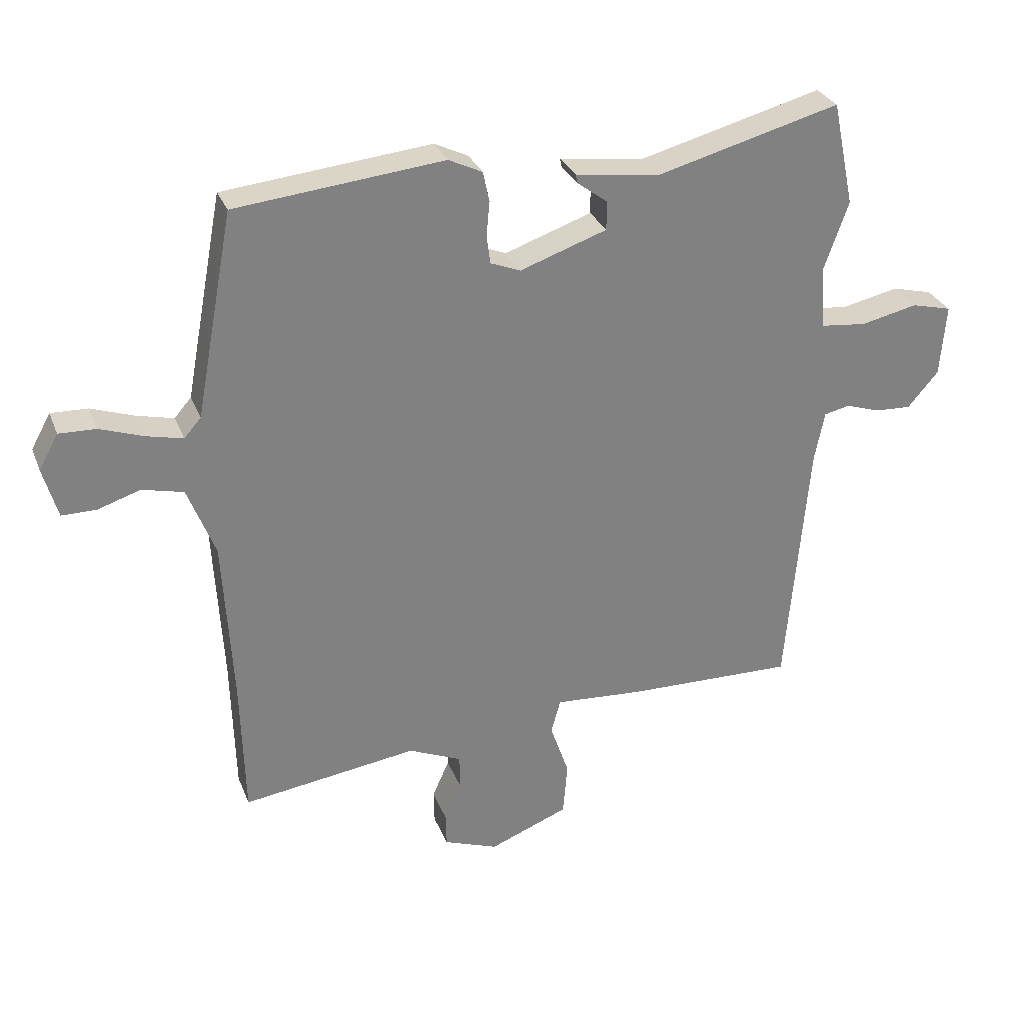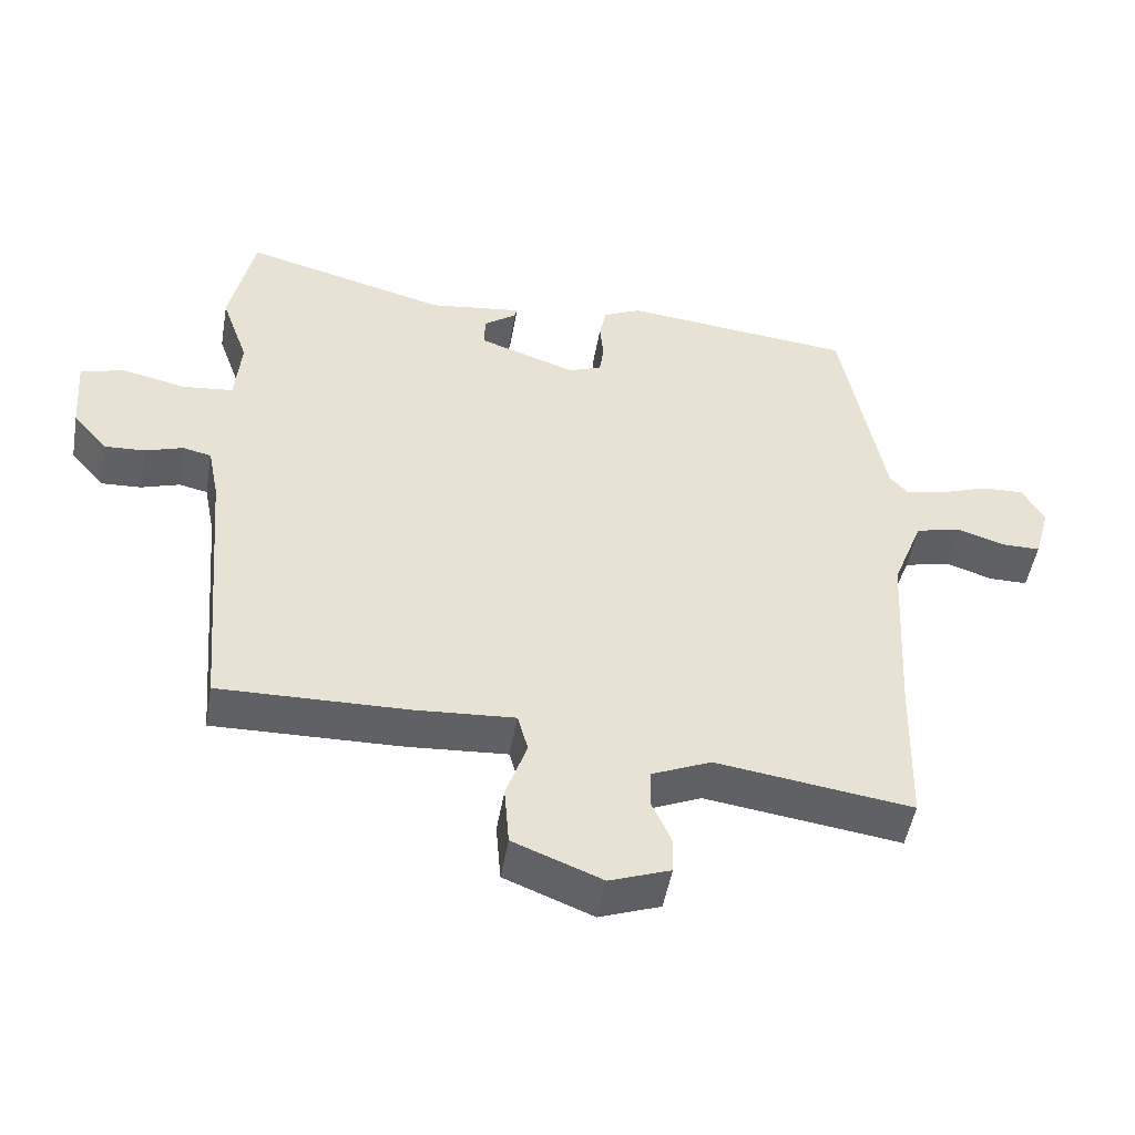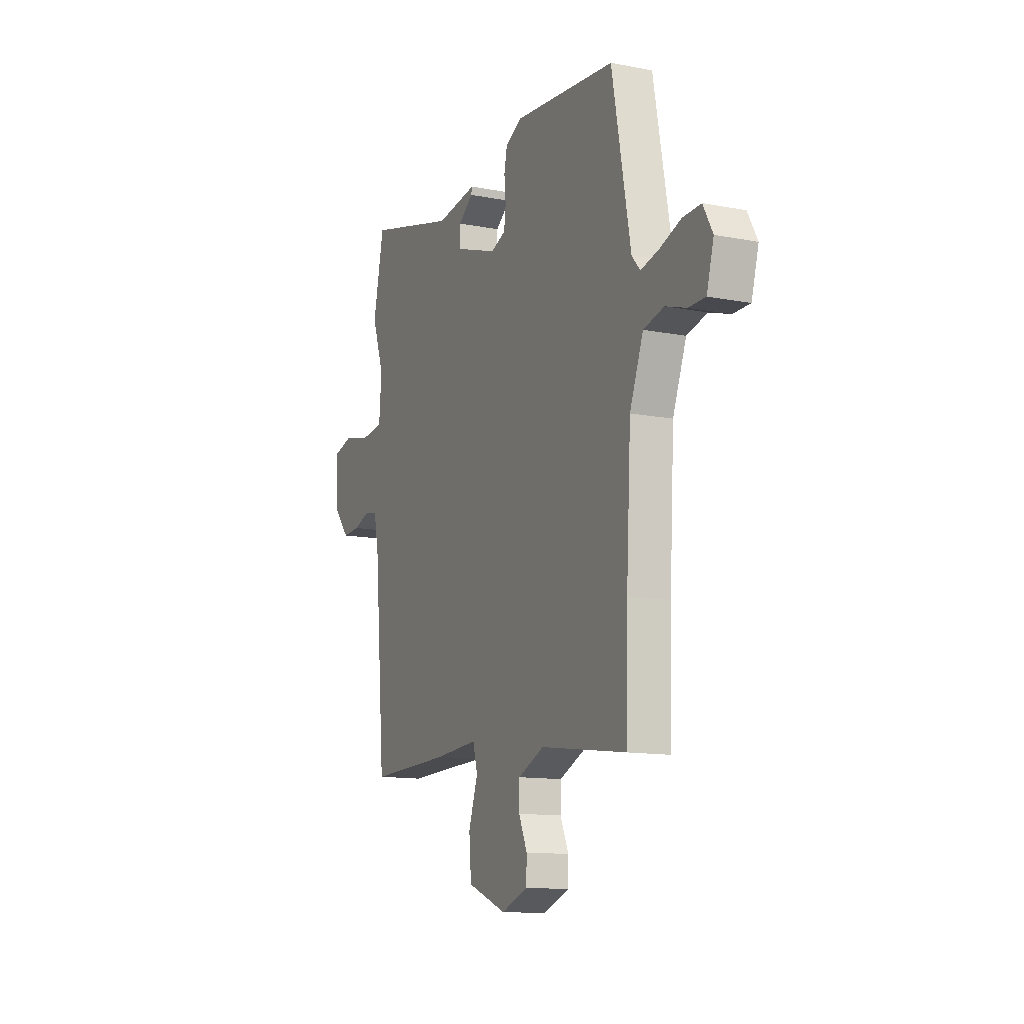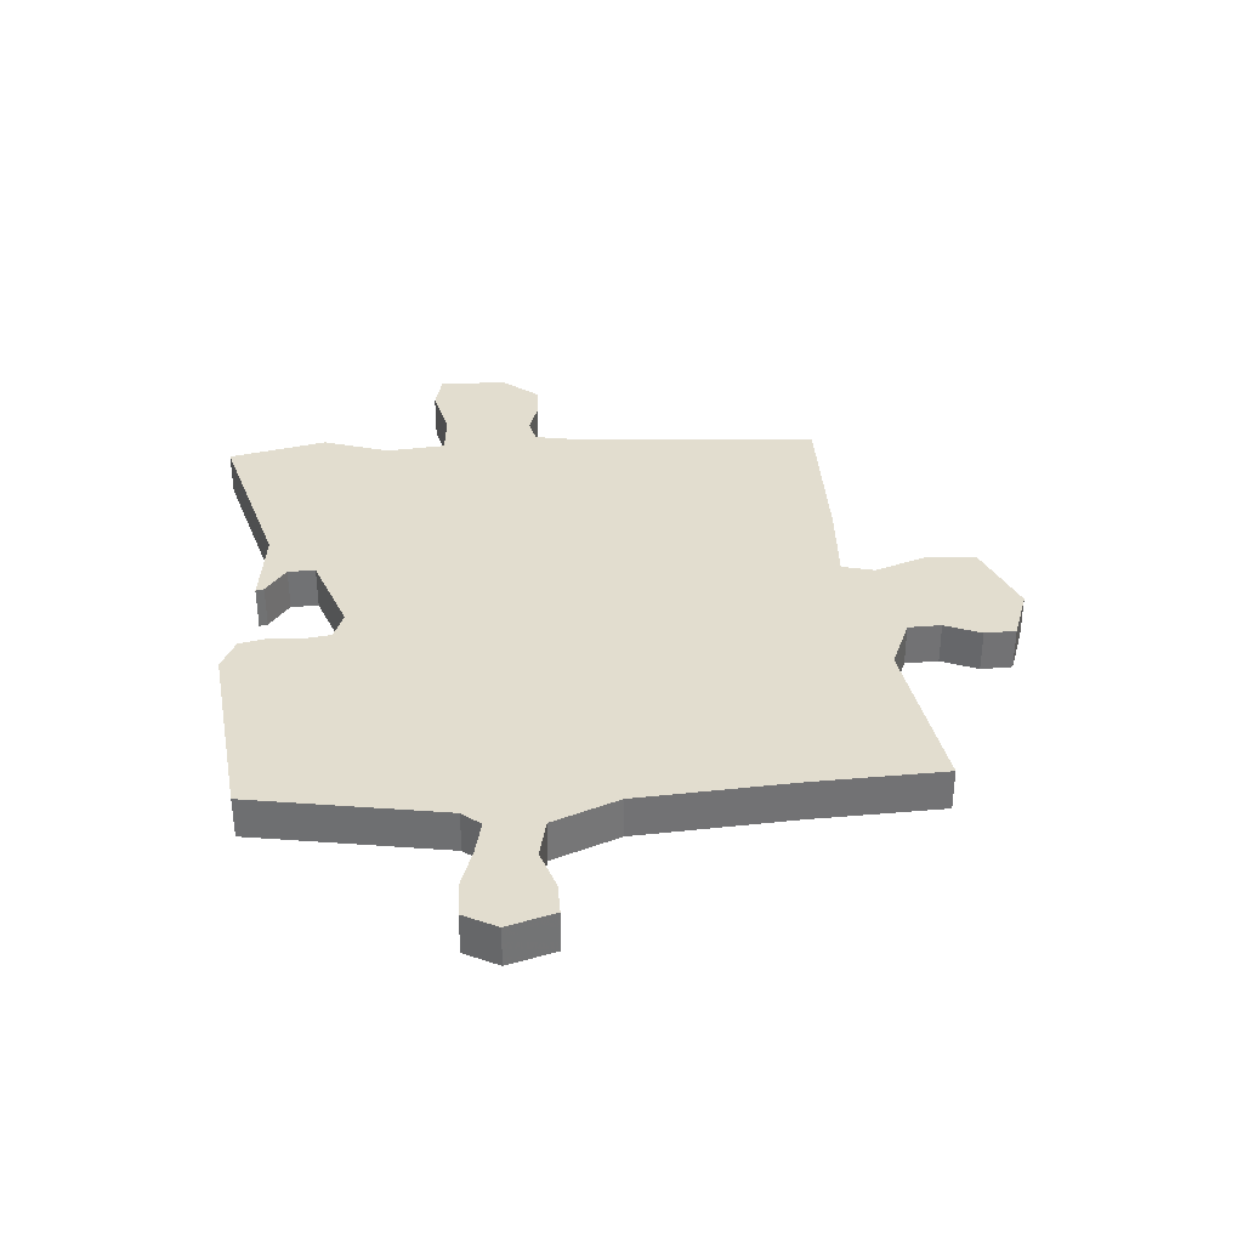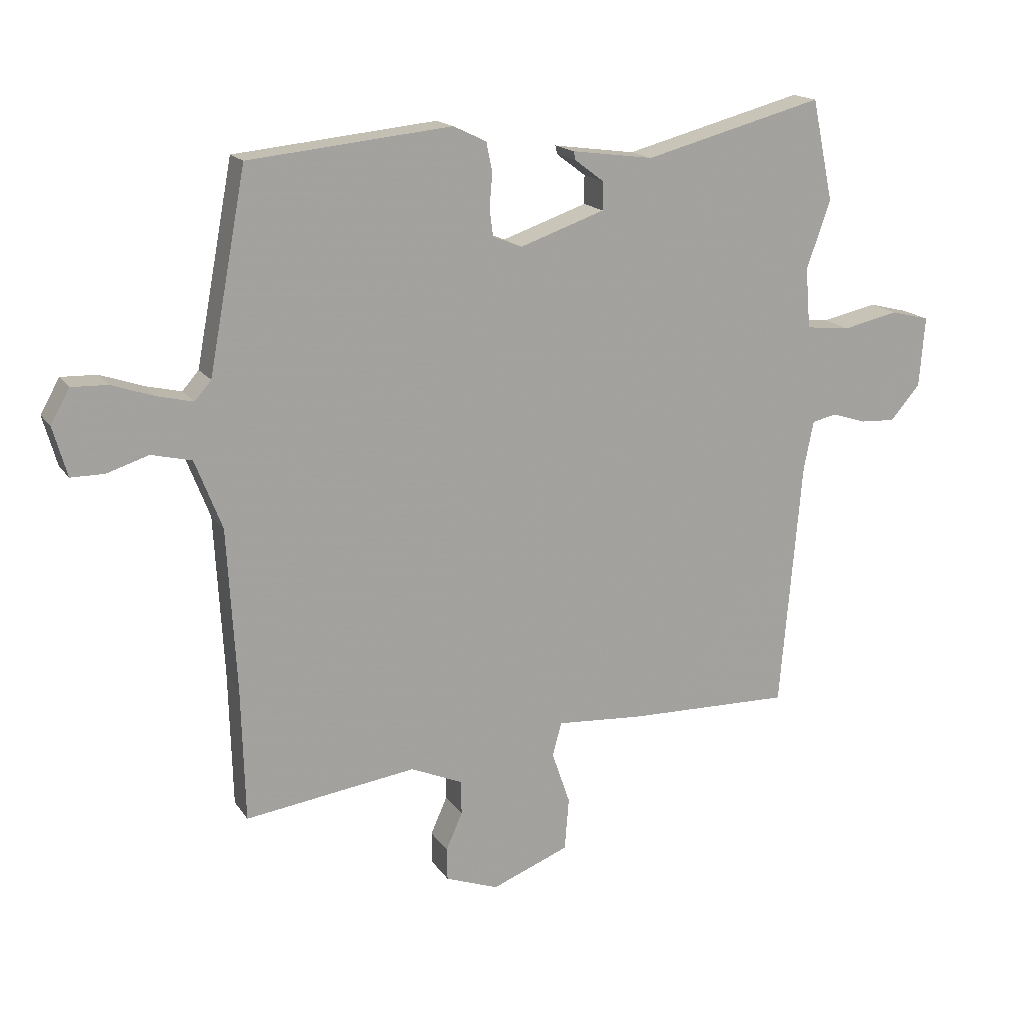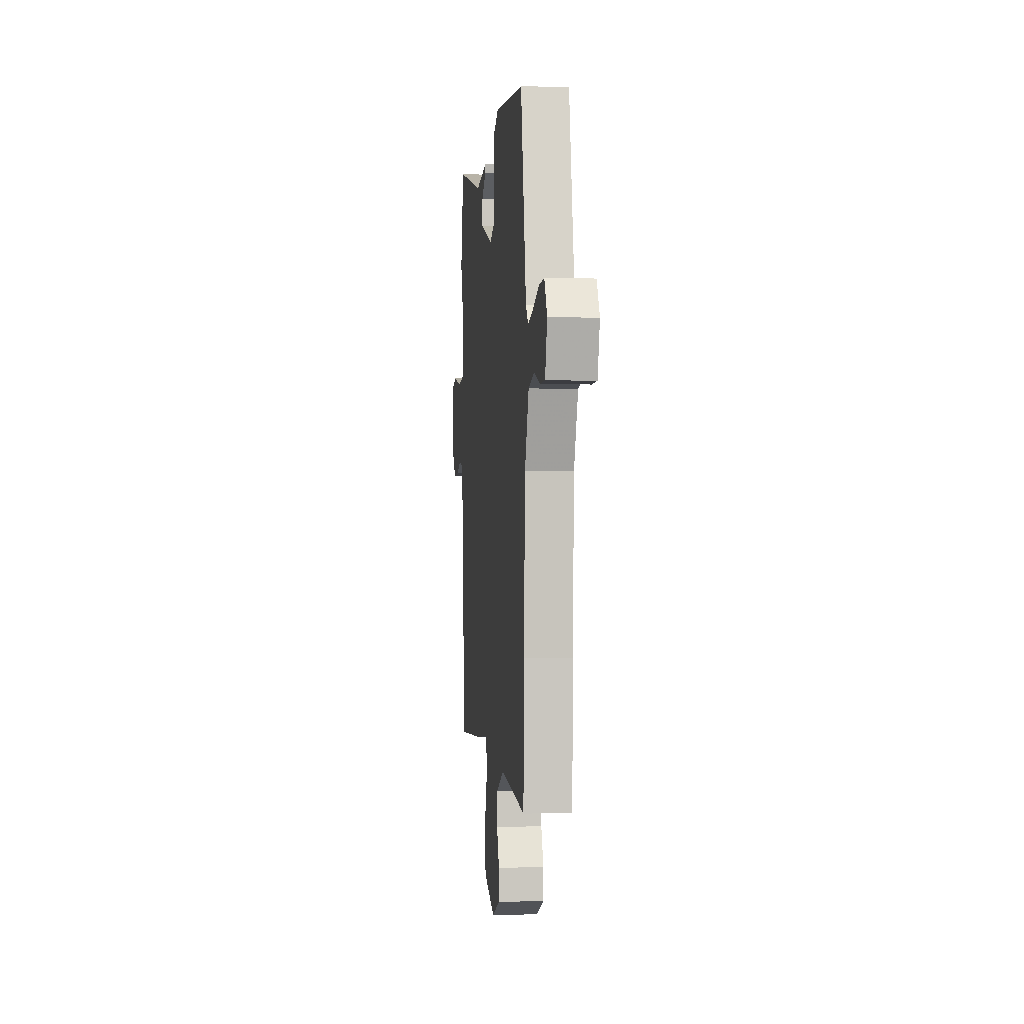
<metadata>
{"format":"obj","ext":"obj","renderer":"f3d","projection":"perspective","resolution":1024,"background":"white","views":[{"elev":29.7,"azim":161.0,"up":"+Z"},{"elev":-49.5,"azim":-9.8,"up":"+Z"},{"elev":-12.7,"azim":65.9,"up":"+Z"},{"elev":34.8,"azim":84.9,"up":"+Y"},{"elev":16.7,"azim":157.1,"up":"+Z"},{"elev":-2.1,"azim":83.8,"up":"+Z"}]}
</metadata>
<code>
v 0.505 0.07 -0.326
v 0.499 0.07 -0.547
v 0.218 0.07 -0.508
v 0.133 0.07 -0.545
v 0.132 0.07 -0.601
v 0.159 0.07 -0.662
v 0.158 0.07 -0.715
v 0.071 0.07 -0.747
v -0.056 0.07 -0.697
v -0.063 0.07 -0.611
v -0.033 0.07 -0.524
v -0.048 0.07 -0.469
v -0.191 0.07 -0.479
v -0.46 0.07 -0.485
v -0.495 0.07 -0.076
v -0.511 0.07 0.004
v -0.552 0.07 0.013
v -0.607 0.07 -0.005
v -0.665 0.07 -0.008
v -0.714 0.07 0.049
v -0.723 0.07 0.164
v -0.659 0.07 0.18
v -0.568 0.07 0.16
v -0.495 0.07 0.168
v -0.487 0.07 0.267
v -0.526 0.07 0.378
v -0.491 0.07 0.544
v -0.197 0.07 0.466
v -0.063 0.07 0.484
v -0.066 0.07 0.47
v -0.114 0.07 0.434
v -0.114 0.07 0.388
v 0.025 0.07 0.34
v 0.073 0.07 0.359
v 0.079 0.07 0.404
v 0.074 0.07 0.459
v 0.084 0.07 0.507
v 0.138 0.07 0.533
v 0.47 0.07 0.499
v 0.531 0.07 0.174
v 0.558 0.07 0.143
v 0.617 0.07 0.157
v 0.686 0.07 0.181
v 0.745 0.07 0.183
v 0.776 0.07 0.127
v 0.753 0.07 0.046
v 0.698 0.07 0.046
v 0.63 0.07 0.068
v 0.564 0.07 0.052
v 0.52 0.07 -0.061
v 0.505 0 -0.326
v 0.499 0 -0.547
v 0.218 0 -0.508
v 0.133 0 -0.545
v 0.132 0 -0.601
v 0.159 0 -0.662
v 0.158 0 -0.715
v 0.071 0 -0.747
v -0.056 0 -0.697
v -0.063 0 -0.611
v -0.033 0 -0.524
v -0.048 0 -0.469
v -0.191 0 -0.479
v -0.46 0 -0.485
v -0.495 0 -0.076
v -0.511 0 0.004
v -0.552 0 0.013
v -0.607 0 -0.005
v -0.665 0 -0.008
v -0.714 0 0.049
v -0.723 0 0.164
v -0.659 0 0.18
v -0.568 0 0.16
v -0.495 0 0.168
v -0.487 0 0.267
v -0.526 0 0.378
v -0.491 0 0.544
v -0.197 0 0.466
v -0.063 0 0.484
v -0.066 0 0.47
v -0.114 0 0.434
v -0.114 0 0.388
v 0.025 0 0.34
v 0.073 0 0.359
v 0.079 0 0.404
v 0.074 0 0.459
v 0.084 0 0.507
v 0.138 0 0.533
v 0.47 0 0.499
v 0.531 0 0.174
v 0.558 0 0.143
v 0.617 0 0.157
v 0.686 0 0.181
v 0.745 0 0.183
v 0.776 0 0.127
v 0.753 0 0.046
v 0.698 0 0.046
v 0.63 0 0.068
v 0.564 0 0.052
v 0.52 0 -0.061
f 45 46 47 48
f 45 48 49
f 42 43 44 45
f 41 42 45 49
f 40 41 49 50
f 35 36 37 38
f 34 35 38 39
f 33 34 39 40
f 28 29 30 31
f 28 31 32
f 25 26 27 28
f 24 25 28 32
f 20 21 22 23
f 20 23 24
f 17 18 19 20
f 16 17 20 24
f 15 16 24 32
f 12 13 14 15
f 8 9 10 11
f 8 11 12
f 5 6 7 8
f 4 5 8 12
f 3 4 12 15
f 1 2 3 15
f 33 40 50 1
f 1 15 32 33
f 98 97 96 95
f 99 98 95
f 95 94 93 92
f 99 95 92 91
f 100 99 91 90
f 88 87 86 85
f 89 88 85 84
f 90 89 84 83
f 81 80 79 78
f 82 81 78
f 78 77 76 75
f 82 78 75 74
f 73 72 71 70
f 74 73 70
f 70 69 68 67
f 74 70 67 66
f 82 74 66 65
f 65 64 63 62
f 61 60 59 58
f 62 61 58
f 58 57 56 55
f 62 58 55 54
f 65 62 54 53
f 65 53 52 51
f 51 100 90 83
f 83 82 65 51
f 1 51 52 2
f 2 52 53 3
f 3 53 54 4
f 4 54 55 5
f 5 55 56 6
f 6 56 57 7
f 7 57 58 8
f 8 58 59 9
f 9 59 60 10
f 10 60 61 11
f 11 61 62 12
f 12 62 63 13
f 13 63 64 14
f 14 64 65 15
f 15 65 66 16
f 16 66 67 17
f 17 67 68 18
f 18 68 69 19
f 19 69 70 20
f 20 70 71 21
f 21 71 72 22
f 22 72 73 23
f 23 73 74 24
f 24 74 75 25
f 25 75 76 26
f 26 76 77 27
f 27 77 78 28
f 28 78 79 29
f 29 79 80 30
f 30 80 81 31
f 31 81 82 32
f 32 82 83 33
f 33 83 84 34
f 34 84 85 35
f 35 85 86 36
f 36 86 87 37
f 37 87 88 38
f 38 88 89 39
f 39 89 90 40
f 40 90 91 41
f 41 91 92 42
f 42 92 93 43
f 43 93 94 44
f 44 94 95 45
f 45 95 96 46
f 46 96 97 47
f 47 97 98 48
f 48 98 99 49
f 49 99 100 50
f 50 100 51 1

</code>
